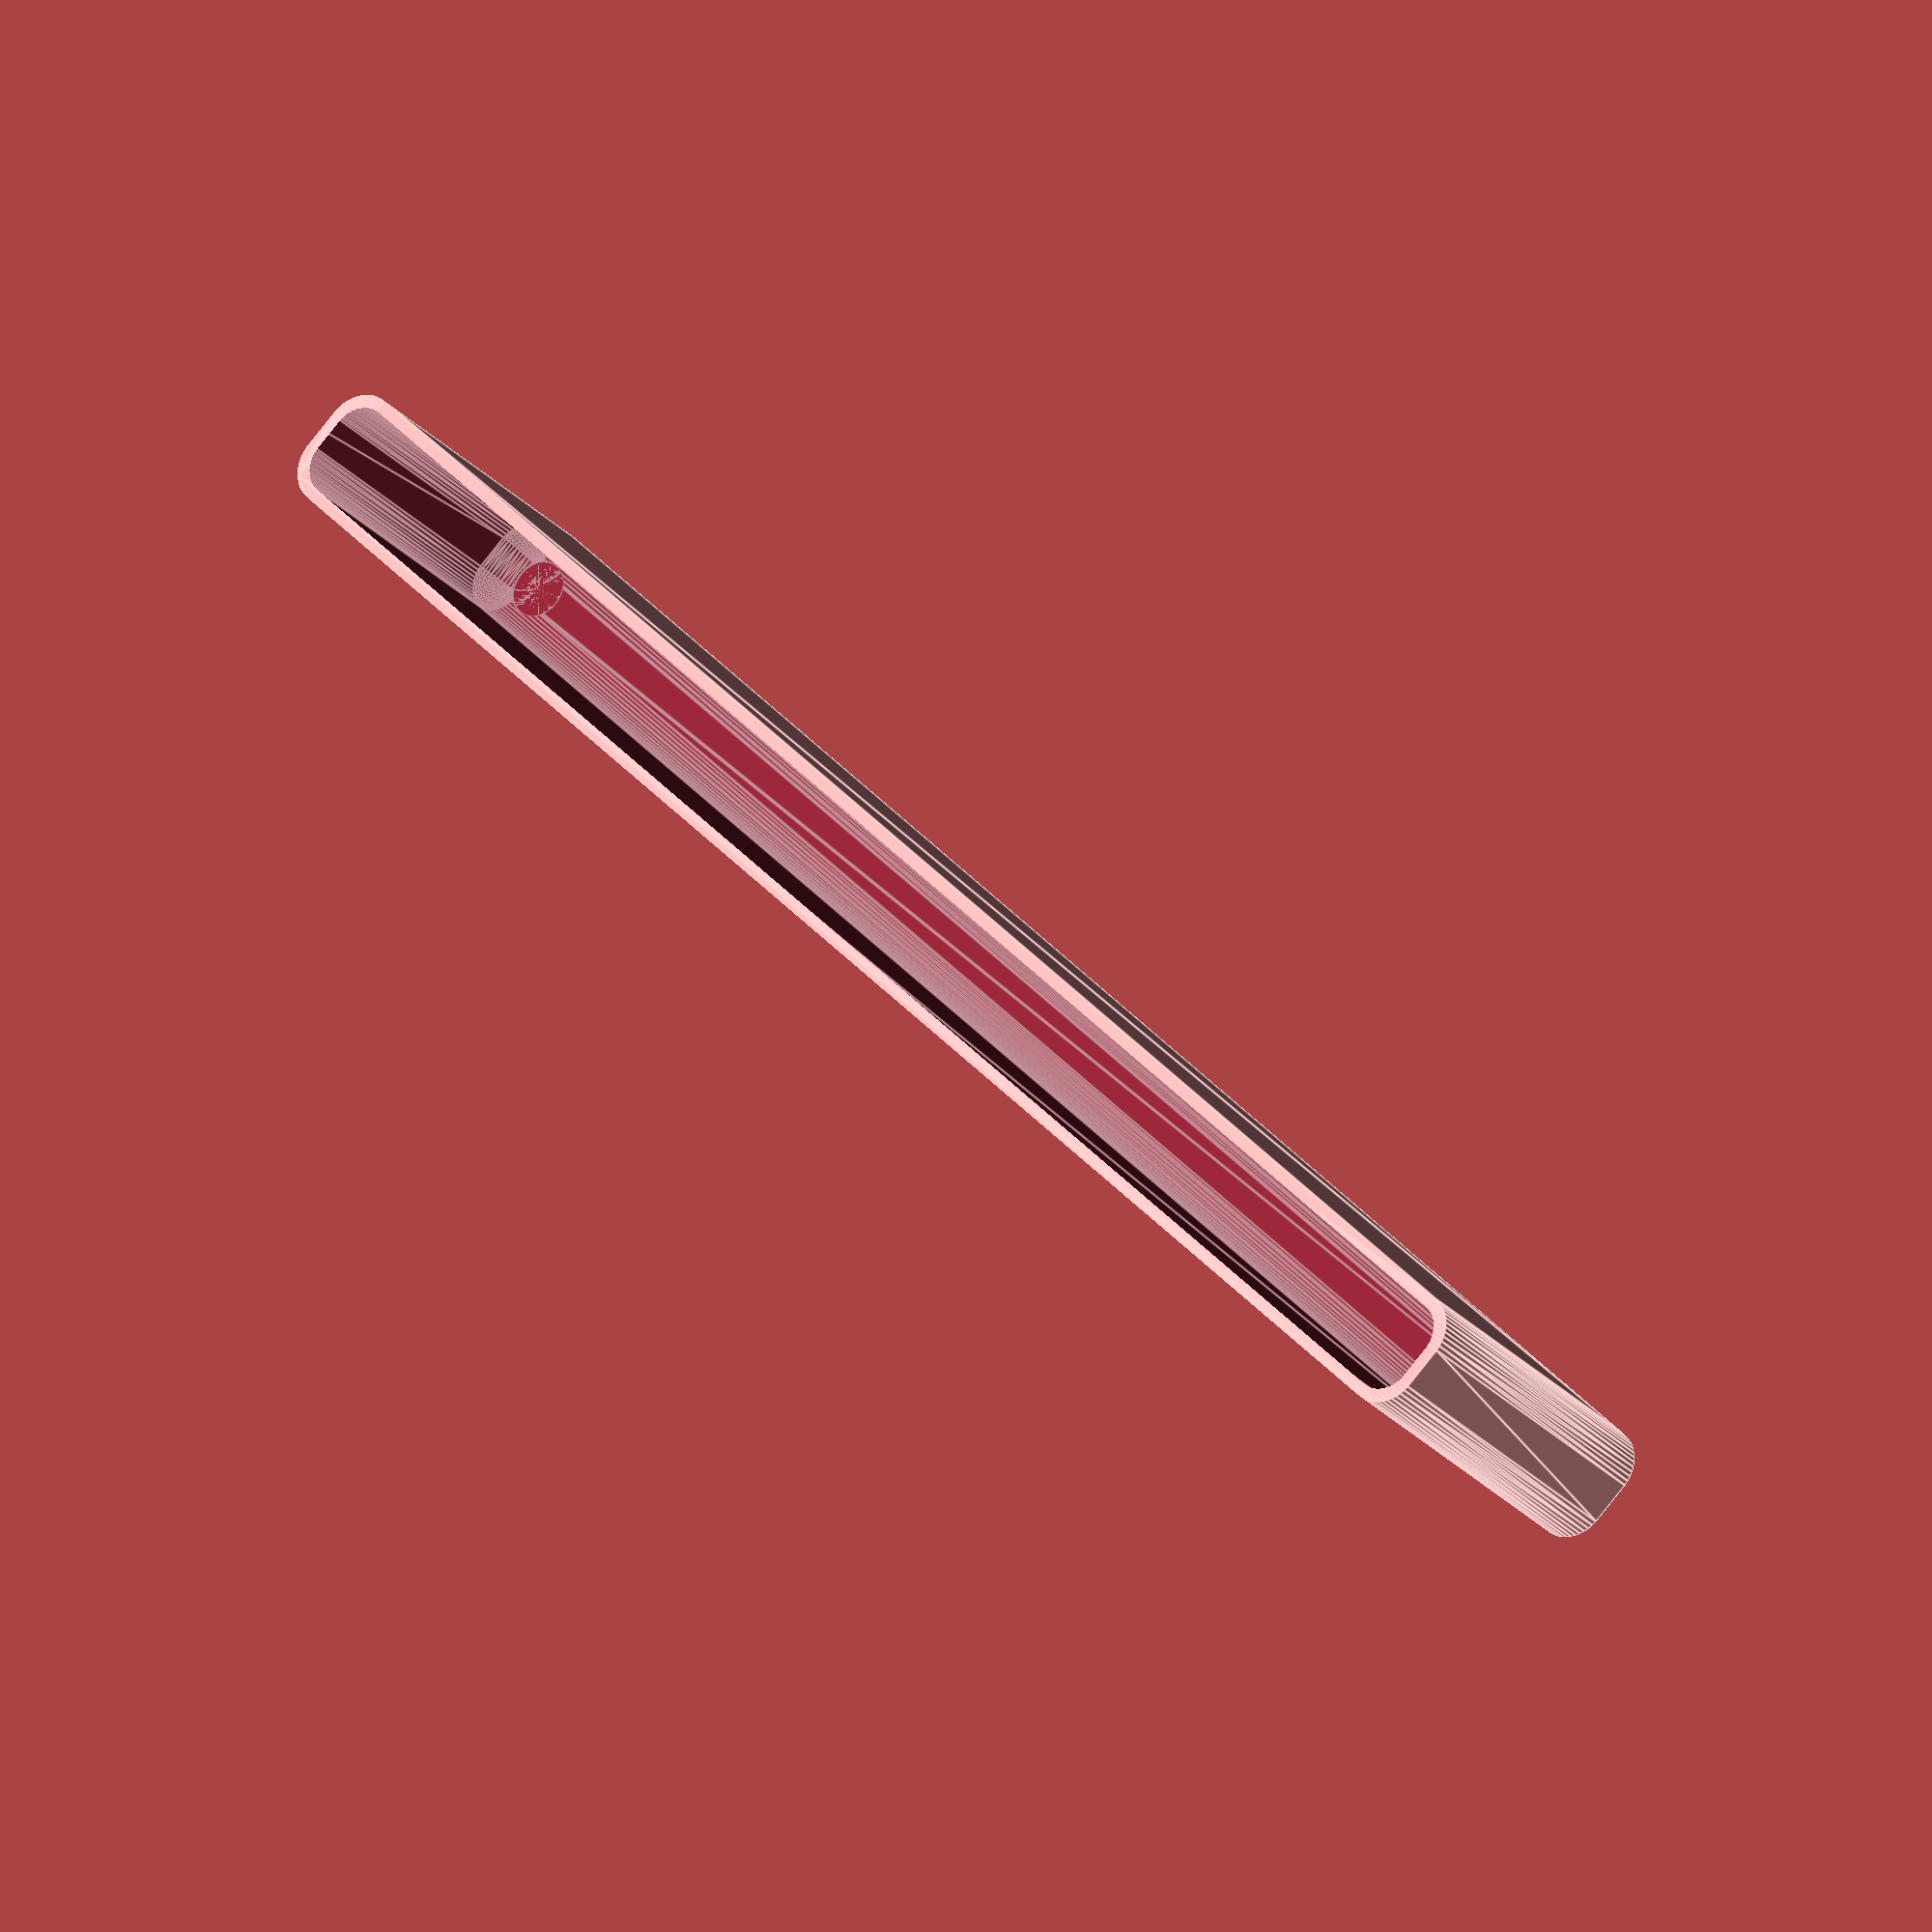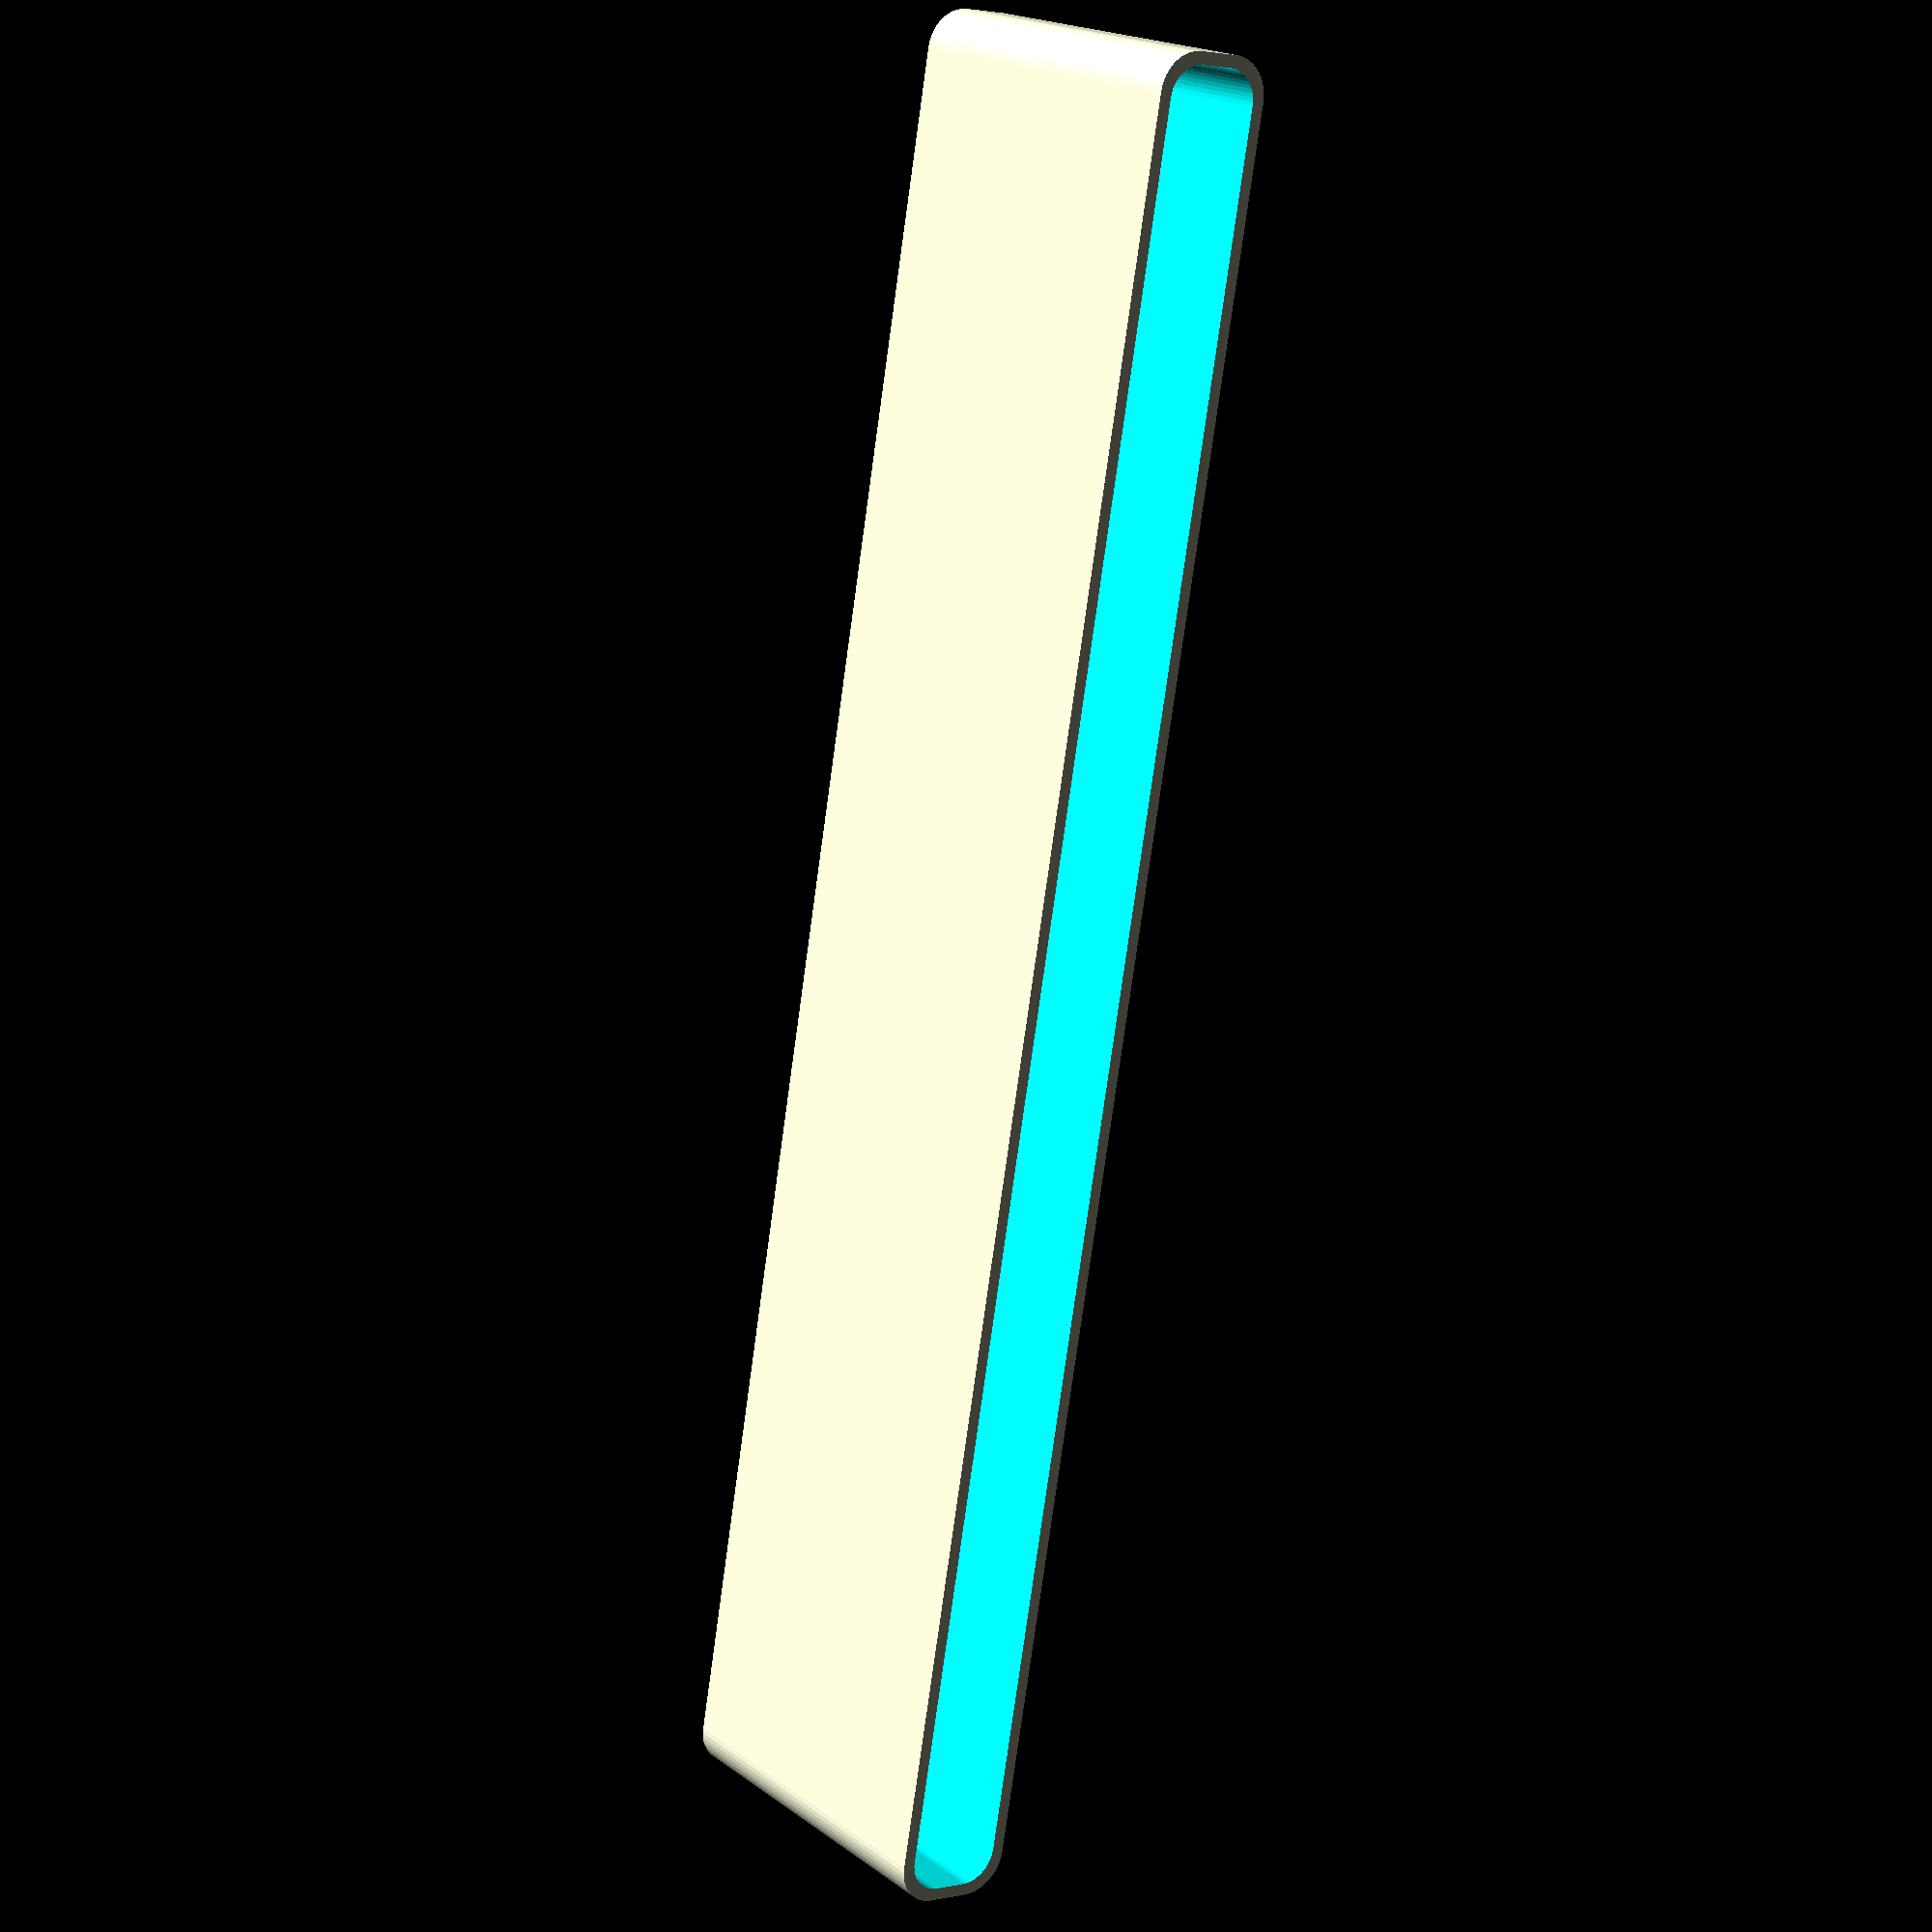
<openscad>
$fn = 50;


difference() {
	union() {
		hull() {
			translate(v = [-2.5000000000, 107.5000000000, 0]) {
				cylinder(h = 45, r = 5);
			}
			translate(v = [2.5000000000, 107.5000000000, 0]) {
				cylinder(h = 45, r = 5);
			}
			translate(v = [-2.5000000000, -107.5000000000, 0]) {
				cylinder(h = 45, r = 5);
			}
			translate(v = [2.5000000000, -107.5000000000, 0]) {
				cylinder(h = 45, r = 5);
			}
		}
	}
	union() {
		translate(v = [0.0000000000, -105.0000000000, 2]) {
			rotate(a = [0, 0, 0]) {
				difference() {
					union() {
						translate(v = [0, 0, -2.0000000000]) {
							cylinder(h = 2, r = 1.5000000000);
						}
						translate(v = [0, 0, -1.9000000000]) {
							cylinder(h = 1.9000000000, r1 = 1.8000000000, r2 = 3.6000000000);
						}
						cylinder(h = 250, r = 3.6000000000);
						translate(v = [0, 0, -2.0000000000]) {
							cylinder(h = 2, r = 1.8000000000);
						}
						translate(v = [0, 0, -2.0000000000]) {
							cylinder(h = 2, r = 1.5000000000);
						}
					}
					union();
				}
			}
		}
		translate(v = [0.0000000000, -105.0000000000, 2]) {
			rotate(a = [0, 0, 0]) {
				difference() {
					union() {
						translate(v = [0, 0, -2.0000000000]) {
							cylinder(h = 2, r = 1.5000000000);
						}
						translate(v = [0, 0, -1.9000000000]) {
							cylinder(h = 1.9000000000, r1 = 1.8000000000, r2 = 3.6000000000);
						}
						cylinder(h = 250, r = 3.6000000000);
						translate(v = [0, 0, -2.0000000000]) {
							cylinder(h = 2, r = 1.8000000000);
						}
						translate(v = [0, 0, -2.0000000000]) {
							cylinder(h = 2, r = 1.5000000000);
						}
					}
					union();
				}
			}
		}
		translate(v = [0.0000000000, 105.0000000000, 2]) {
			rotate(a = [0, 0, 0]) {
				difference() {
					union() {
						translate(v = [0, 0, -2.0000000000]) {
							cylinder(h = 2, r = 1.5000000000);
						}
						translate(v = [0, 0, -1.9000000000]) {
							cylinder(h = 1.9000000000, r1 = 1.8000000000, r2 = 3.6000000000);
						}
						cylinder(h = 250, r = 3.6000000000);
						translate(v = [0, 0, -2.0000000000]) {
							cylinder(h = 2, r = 1.8000000000);
						}
						translate(v = [0, 0, -2.0000000000]) {
							cylinder(h = 2, r = 1.5000000000);
						}
					}
					union();
				}
			}
		}
		translate(v = [0.0000000000, 105.0000000000, 2]) {
			rotate(a = [0, 0, 0]) {
				difference() {
					union() {
						translate(v = [0, 0, -2.0000000000]) {
							cylinder(h = 2, r = 1.5000000000);
						}
						translate(v = [0, 0, -1.9000000000]) {
							cylinder(h = 1.9000000000, r1 = 1.8000000000, r2 = 3.6000000000);
						}
						cylinder(h = 250, r = 3.6000000000);
						translate(v = [0, 0, -2.0000000000]) {
							cylinder(h = 2, r = 1.8000000000);
						}
						translate(v = [0, 0, -2.0000000000]) {
							cylinder(h = 2, r = 1.5000000000);
						}
					}
					union();
				}
			}
		}
		translate(v = [0, 0, 2]) {
			hull() {
				union() {
					translate(v = [-2.0000000000, 107.0000000000, 4]) {
						cylinder(h = 82, r = 4);
					}
					translate(v = [-2.0000000000, 107.0000000000, 4]) {
						sphere(r = 4);
					}
					translate(v = [-2.0000000000, 107.0000000000, 86]) {
						sphere(r = 4);
					}
				}
				union() {
					translate(v = [2.0000000000, 107.0000000000, 4]) {
						cylinder(h = 82, r = 4);
					}
					translate(v = [2.0000000000, 107.0000000000, 4]) {
						sphere(r = 4);
					}
					translate(v = [2.0000000000, 107.0000000000, 86]) {
						sphere(r = 4);
					}
				}
				union() {
					translate(v = [-2.0000000000, -107.0000000000, 4]) {
						cylinder(h = 82, r = 4);
					}
					translate(v = [-2.0000000000, -107.0000000000, 4]) {
						sphere(r = 4);
					}
					translate(v = [-2.0000000000, -107.0000000000, 86]) {
						sphere(r = 4);
					}
				}
				union() {
					translate(v = [2.0000000000, -107.0000000000, 4]) {
						cylinder(h = 82, r = 4);
					}
					translate(v = [2.0000000000, -107.0000000000, 4]) {
						sphere(r = 4);
					}
					translate(v = [2.0000000000, -107.0000000000, 86]) {
						sphere(r = 4);
					}
				}
			}
		}
	}
}
</openscad>
<views>
elev=25.1 azim=316.4 roll=30.6 proj=o view=edges
elev=161.5 azim=9.7 roll=215.8 proj=p view=solid
</views>
